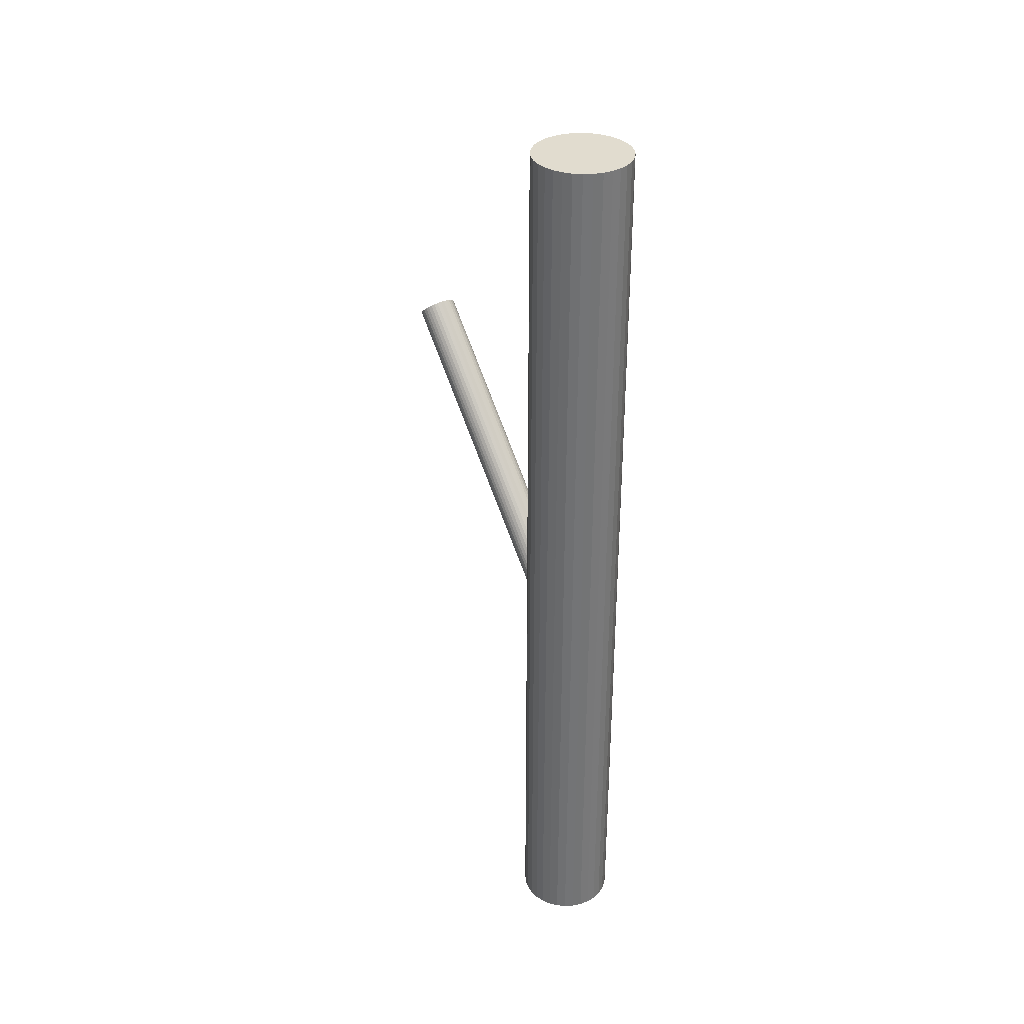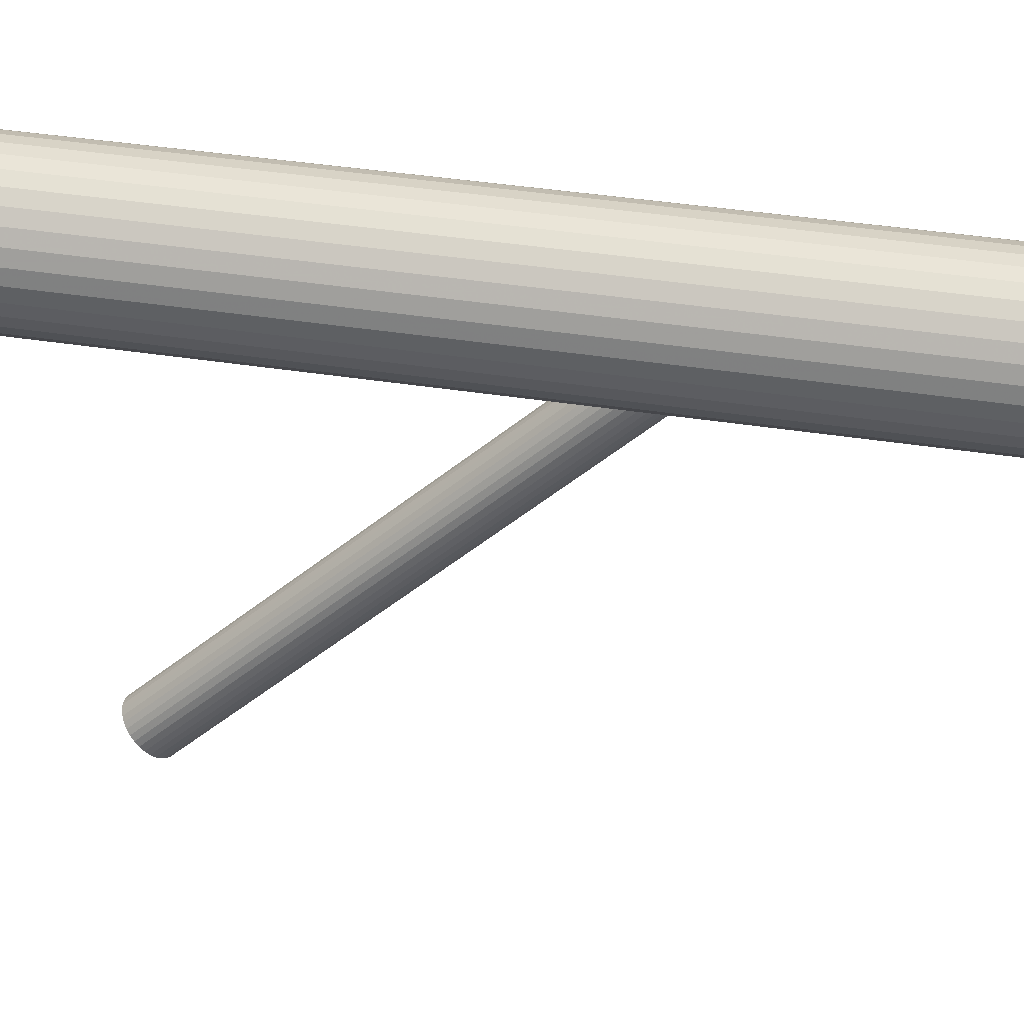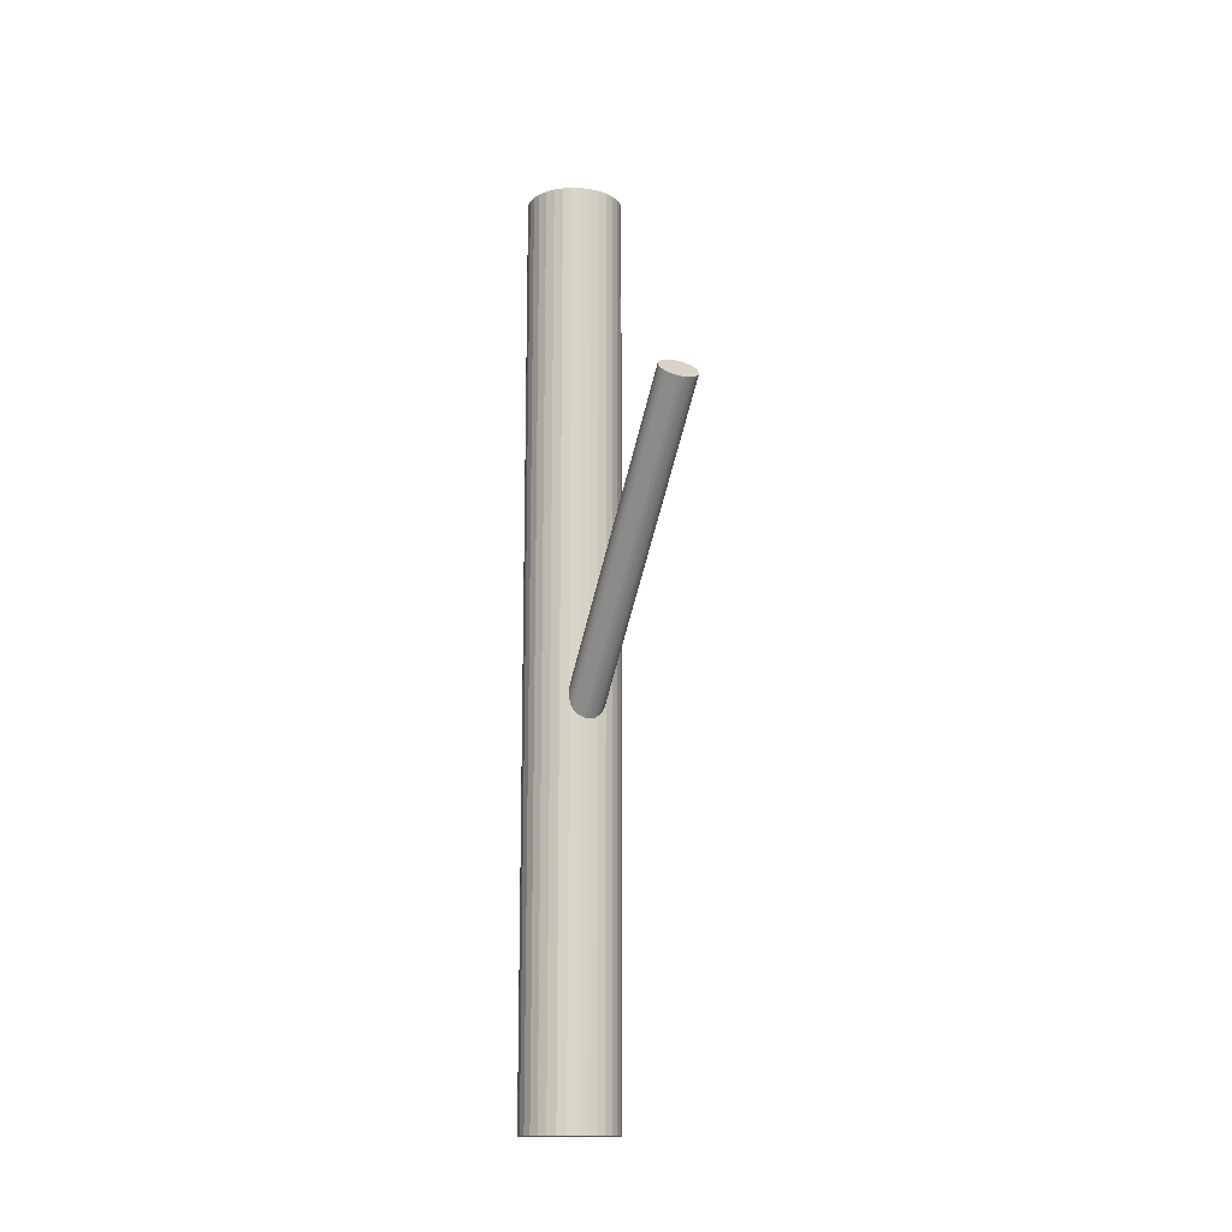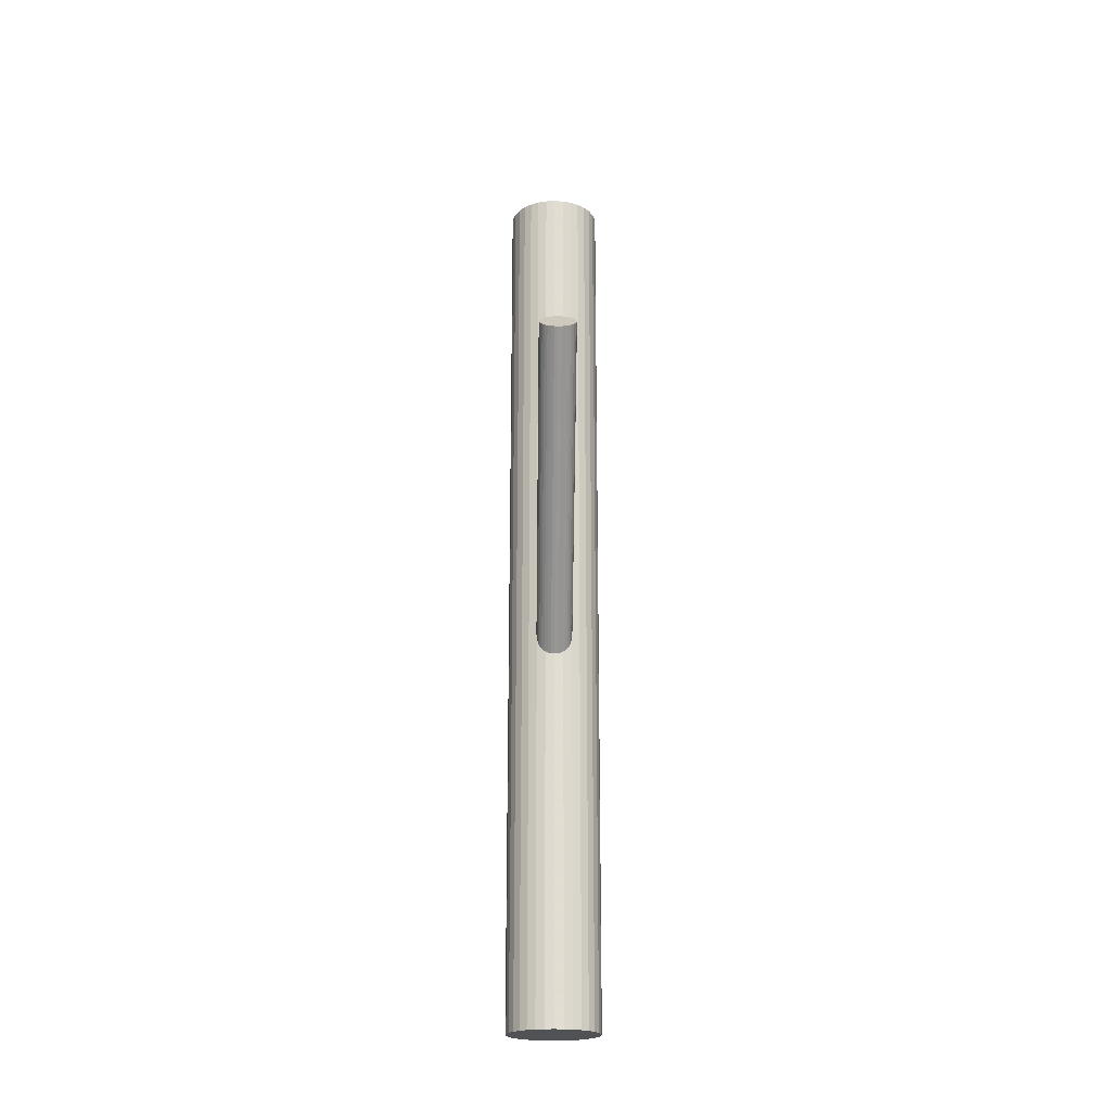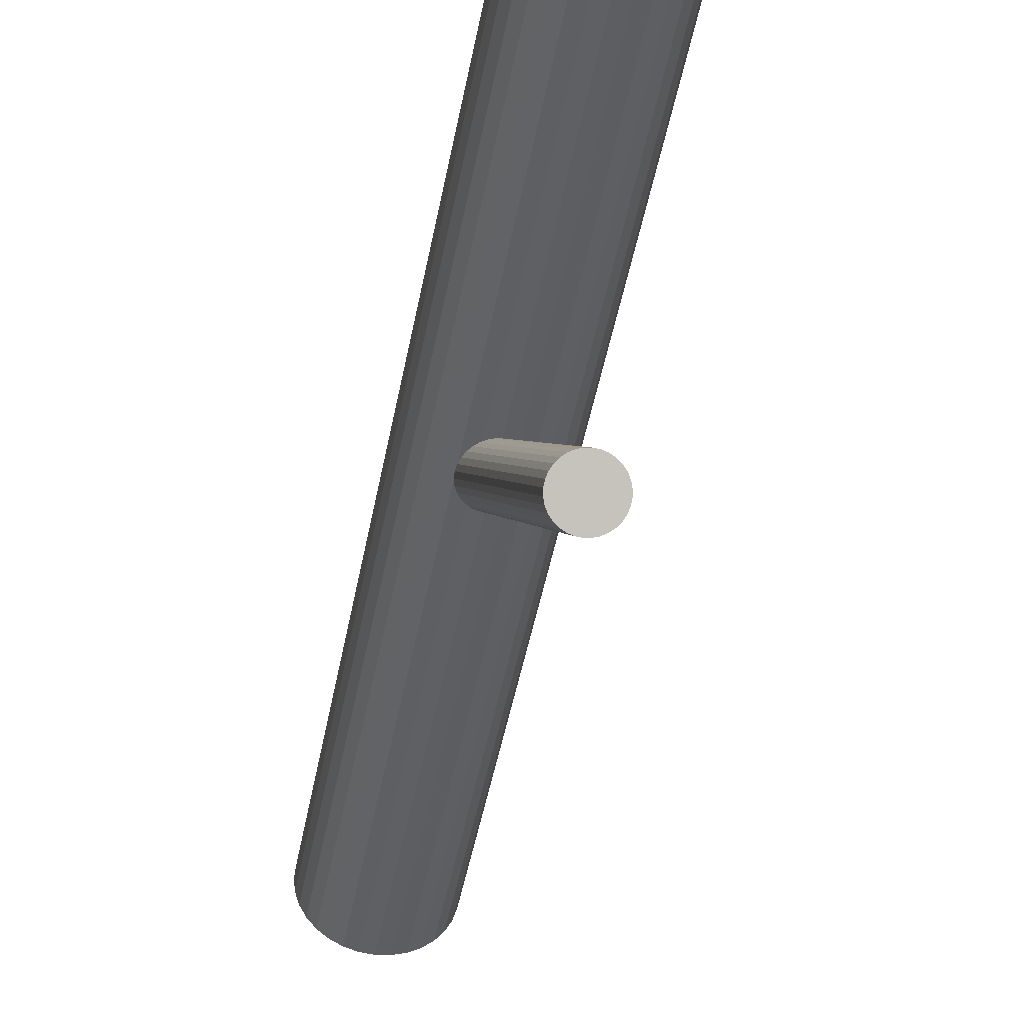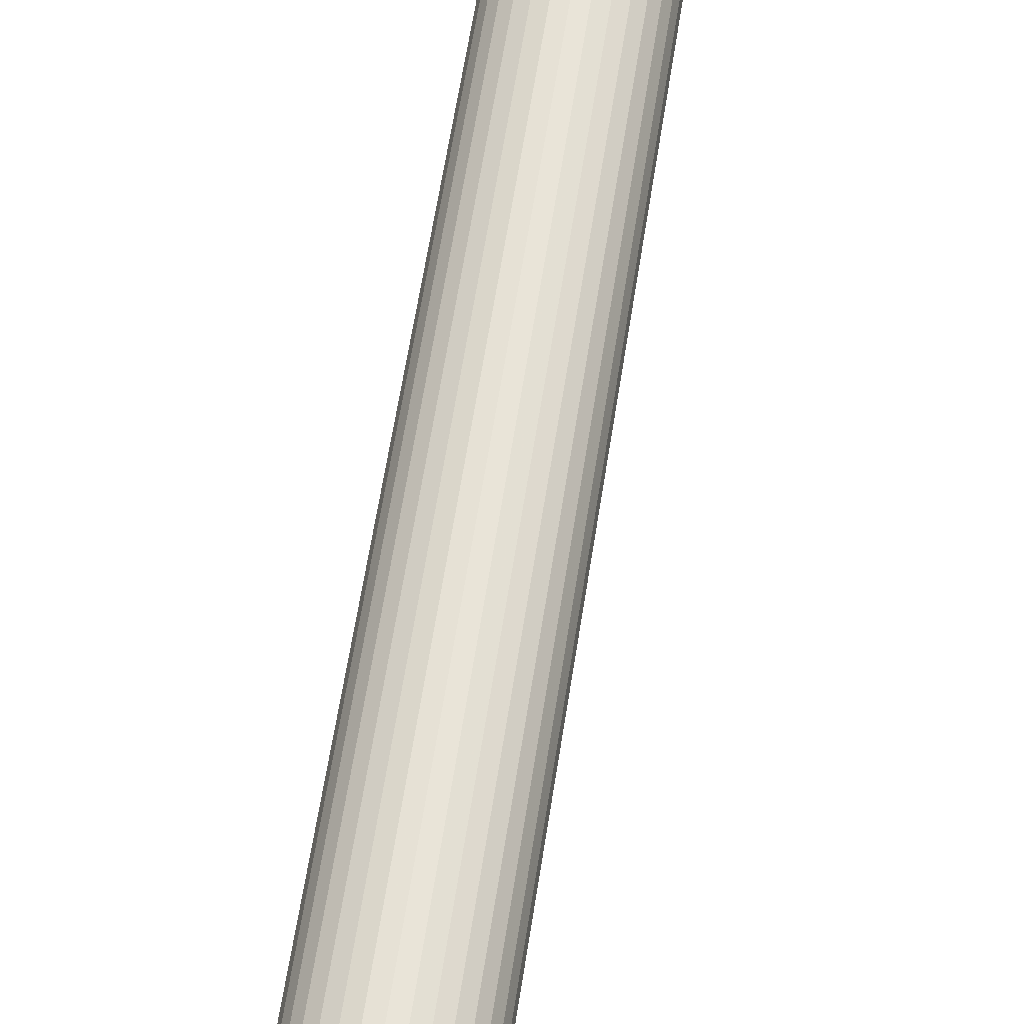
<metadata>
{"format":"obj","ext":"obj","renderer":"f3d","projection":"perspective","resolution":1024,"background":"white","views":[{"elev":34.2,"azim":147.8,"up":"+Z"},{"elev":33.0,"azim":102.9,"up":"+Y"},{"elev":-14.8,"azim":-20.7,"up":"+Z"},{"elev":-21.1,"azim":-0.9,"up":"+Z"},{"elev":-42.0,"azim":-9.7,"up":"+Y"},{"elev":60.5,"azim":8.7,"up":"+Y"}]}
</metadata>
<code>
v 0 0.03837 0.1477
v 0 0.03837 -0.1477
v -0 0.02306 0.1477
v -0 0.02306 -0.1477
v 0 0.05369 0.1477
v 0 0.05369 -0.1477
v -0.005862 0.05253 0.1477
v -0.005862 0.05253 -0.1477
v -0.005862 0.02422 0.1477
v -0.005862 0.02422 -0.1477
v -0.01502 0.04136 0.1477
v -0.01502 0.04136 -0.1477
v -0.01502 0.03539 0.1477
v -0.01502 0.03539 -0.1477
v 0.01083 0.04921 0.1477
v 0.01083 0.04921 -0.1477
v 0.01083 0.02754 0.1477
v 0.01083 0.02754 -0.1477
v -0.01532 0.03837 0.1477
v -0.01532 0.03837 -0.1477
v 0.01415 0.03251 0.1477
v 0.01415 0.03251 -0.1477
v 0.01415 0.04424 0.1477
v 0.01415 0.04424 -0.1477
v 0.01274 0.04688 0.1477
v 0.01274 0.04688 -0.1477
v 0.01274 0.02986 0.1477
v 0.01274 0.02986 -0.1477
v 0.002988 0.02335 0.1477
v 0.002988 0.02335 -0.1477
v 0.002988 0.0534 0.1477
v 0.002988 0.0534 -0.1477
v 0.008511 0.05111 0.1477
v 0.008511 0.05111 -0.1477
v 0.008511 0.02564 0.1477
v 0.008511 0.02564 -0.1477
v -0.008511 0.05111 0.1477
v -0.008511 0.05111 -0.1477
v -0.008511 0.02564 0.1477
v -0.008511 0.02564 -0.1477
v -0.002988 0.02335 0.1477
v -0.002988 0.02335 -0.1477
v -0.002988 0.0534 0.1477
v -0.002988 0.0534 -0.1477
v -0.01274 0.04688 0.1477
v -0.01274 0.04688 -0.1477
v -0.01274 0.02986 0.1477
v -0.01274 0.02986 -0.1477
v -0.01415 0.03251 0.1477
v -0.01415 0.03251 -0.1477
v -0.01415 0.04424 0.1477
v -0.01415 0.04424 -0.1477
v 0.01532 0.03837 0.1477
v 0.01532 0.03837 -0.1477
v -0.01083 0.04921 0.1477
v -0.01083 0.04921 -0.1477
v -0.01083 0.02754 0.1477
v -0.01083 0.02754 -0.1477
v 0.01502 0.04136 0.1477
v 0.01502 0.04136 -0.1477
v 0.01502 0.03539 0.1477
v 0.01502 0.03539 -0.1477
v 0.005862 0.05253 0.1477
v 0.005862 0.05253 -0.1477
v 0.005862 0.02422 0.1477
v 0.005862 0.02422 -0.1477
v 0 -0.04934 0.05943
v 0 0.03837 -0.03353
v -0 -0.05369 0.05532
v -0 0.03402 -0.03764
v 0 -0.04498 0.06354
v 0 0.04273 -0.02942
v 0.002291 -0.05336 0.05563
v 0.002291 0.03435 -0.03733
v 0.002291 -0.04531 0.06323
v 0.002291 0.0424 -0.02974
v -0.005872 -0.04849 0.06023
v -0.005872 0.03922 -0.03273
v -0.005872 -0.05019 0.05863
v -0.005872 0.03752 -0.03434
v -0.005988 -0.04934 0.05943
v -0.005988 0.03837 -0.03353
v -0.005532 -0.04767 0.061
v -0.005532 0.04004 -0.03196
v -0.005532 -0.051 0.05786
v -0.005532 0.03671 -0.03511
v -0.004234 -0.05242 0.05653
v -0.004234 0.03529 -0.03644
v -0.004234 -0.04626 0.06234
v -0.004234 0.04145 -0.03063
v 0.001168 -0.05361 0.0554
v 0.001168 0.0341 -0.03756
v 0.001168 -0.04507 0.06346
v 0.001168 0.04265 -0.0295
v -0.004978 -0.04692 0.06171
v -0.004978 0.04079 -0.03125
v -0.004978 -0.05176 0.05715
v -0.004978 0.03595 -0.03582
v 0.003326 -0.05296 0.05601
v 0.003326 0.03475 -0.03695
v 0.003326 -0.04572 0.06285
v 0.003326 0.04199 -0.03012
v -0.003326 -0.05296 0.05601
v -0.003326 0.03475 -0.03695
v -0.003326 -0.04572 0.06285
v -0.003326 0.04199 -0.03012
v 0.004978 -0.04692 0.06171
v 0.004978 0.04079 -0.03125
v 0.004978 -0.05176 0.05715
v 0.004978 0.03595 -0.03582
v -0.001168 -0.05361 0.0554
v -0.001168 0.0341 -0.03756
v -0.001168 -0.04507 0.06346
v -0.001168 0.04265 -0.0295
v 0.004234 -0.05242 0.05653
v 0.004234 0.03529 -0.03644
v 0.004234 -0.04626 0.06234
v 0.004234 0.04145 -0.03063
v 0.005532 -0.04767 0.061
v 0.005532 0.04004 -0.03196
v 0.005532 -0.051 0.05786
v 0.005532 0.03671 -0.03511
v 0.005988 -0.04934 0.05943
v 0.005988 0.03837 -0.03353
v 0.005872 -0.04849 0.06023
v 0.005872 0.03922 -0.03273
v 0.005872 -0.05019 0.05863
v 0.005872 0.03752 -0.03434
v -0.002291 -0.05336 0.05563
v -0.002291 0.03435 -0.03733
v -0.002291 -0.04531 0.06323
v -0.002291 0.0424 -0.02974
f 54 2 60
f 54 60 53
f 53 60 59
f 53 59 1
f 60 2 24
f 60 24 59
f 59 24 23
f 59 23 1
f 24 2 26
f 24 26 23
f 23 26 25
f 23 25 1
f 26 2 16
f 26 16 25
f 25 16 15
f 25 15 1
f 16 2 34
f 16 34 15
f 15 34 33
f 15 33 1
f 34 2 64
f 34 64 33
f 33 64 63
f 33 63 1
f 64 2 32
f 64 32 63
f 63 32 31
f 63 31 1
f 32 2 6
f 32 6 31
f 31 6 5
f 31 5 1
f 6 2 44
f 6 44 5
f 5 44 43
f 5 43 1
f 44 2 8
f 44 8 43
f 43 8 7
f 43 7 1
f 8 2 38
f 8 38 7
f 7 38 37
f 7 37 1
f 38 2 56
f 38 56 37
f 37 56 55
f 37 55 1
f 56 2 46
f 56 46 55
f 55 46 45
f 55 45 1
f 46 2 52
f 46 52 45
f 45 52 51
f 45 51 1
f 52 2 12
f 52 12 51
f 51 12 11
f 51 11 1
f 12 2 20
f 12 20 11
f 11 20 19
f 11 19 1
f 20 2 14
f 20 14 19
f 19 14 13
f 19 13 1
f 14 2 50
f 14 50 13
f 13 50 49
f 13 49 1
f 50 2 48
f 50 48 49
f 49 48 47
f 49 47 1
f 48 2 58
f 48 58 47
f 47 58 57
f 47 57 1
f 58 2 40
f 58 40 57
f 57 40 39
f 57 39 1
f 40 2 10
f 40 10 39
f 39 10 9
f 39 9 1
f 10 2 42
f 10 42 9
f 9 42 41
f 9 41 1
f 42 2 4
f 42 4 41
f 41 4 3
f 41 3 1
f 4 2 30
f 4 30 3
f 3 30 29
f 3 29 1
f 30 2 66
f 30 66 29
f 29 66 65
f 29 65 1
f 66 2 36
f 66 36 65
f 65 36 35
f 65 35 1
f 36 2 18
f 36 18 35
f 35 18 17
f 35 17 1
f 18 2 28
f 18 28 17
f 17 28 27
f 17 27 1
f 28 2 22
f 28 22 27
f 27 22 21
f 27 21 1
f 22 2 62
f 22 62 21
f 21 62 61
f 21 61 1
f 62 2 54
f 62 54 61
f 61 54 53
f 61 53 1
f 124 68 126
f 124 126 123
f 123 126 125
f 123 125 67
f 126 68 120
f 126 120 125
f 125 120 119
f 125 119 67
f 120 68 108
f 120 108 119
f 119 108 107
f 119 107 67
f 108 68 118
f 108 118 107
f 107 118 117
f 107 117 67
f 118 68 102
f 118 102 117
f 117 102 101
f 117 101 67
f 102 68 76
f 102 76 101
f 101 76 75
f 101 75 67
f 76 68 94
f 76 94 75
f 75 94 93
f 75 93 67
f 94 68 72
f 94 72 93
f 93 72 71
f 93 71 67
f 72 68 114
f 72 114 71
f 71 114 113
f 71 113 67
f 114 68 132
f 114 132 113
f 113 132 131
f 113 131 67
f 132 68 106
f 132 106 131
f 131 106 105
f 131 105 67
f 106 68 90
f 106 90 105
f 105 90 89
f 105 89 67
f 90 68 96
f 90 96 89
f 89 96 95
f 89 95 67
f 96 68 84
f 96 84 95
f 95 84 83
f 95 83 67
f 84 68 78
f 84 78 83
f 83 78 77
f 83 77 67
f 78 68 82
f 78 82 77
f 77 82 81
f 77 81 67
f 82 68 80
f 82 80 81
f 81 80 79
f 81 79 67
f 80 68 86
f 80 86 79
f 79 86 85
f 79 85 67
f 86 68 98
f 86 98 85
f 85 98 97
f 85 97 67
f 98 68 88
f 98 88 97
f 97 88 87
f 97 87 67
f 88 68 104
f 88 104 87
f 87 104 103
f 87 103 67
f 104 68 130
f 104 130 103
f 103 130 129
f 103 129 67
f 130 68 112
f 130 112 129
f 129 112 111
f 129 111 67
f 112 68 70
f 112 70 111
f 111 70 69
f 111 69 67
f 70 68 92
f 70 92 69
f 69 92 91
f 69 91 67
f 92 68 74
f 92 74 91
f 91 74 73
f 91 73 67
f 74 68 100
f 74 100 73
f 73 100 99
f 73 99 67
f 100 68 116
f 100 116 99
f 99 116 115
f 99 115 67
f 116 68 110
f 116 110 115
f 115 110 109
f 115 109 67
f 110 68 122
f 110 122 109
f 109 122 121
f 109 121 67
f 122 68 128
f 122 128 121
f 121 128 127
f 121 127 67
f 128 68 124
f 128 124 127
f 127 124 123
f 127 123 67

</code>
